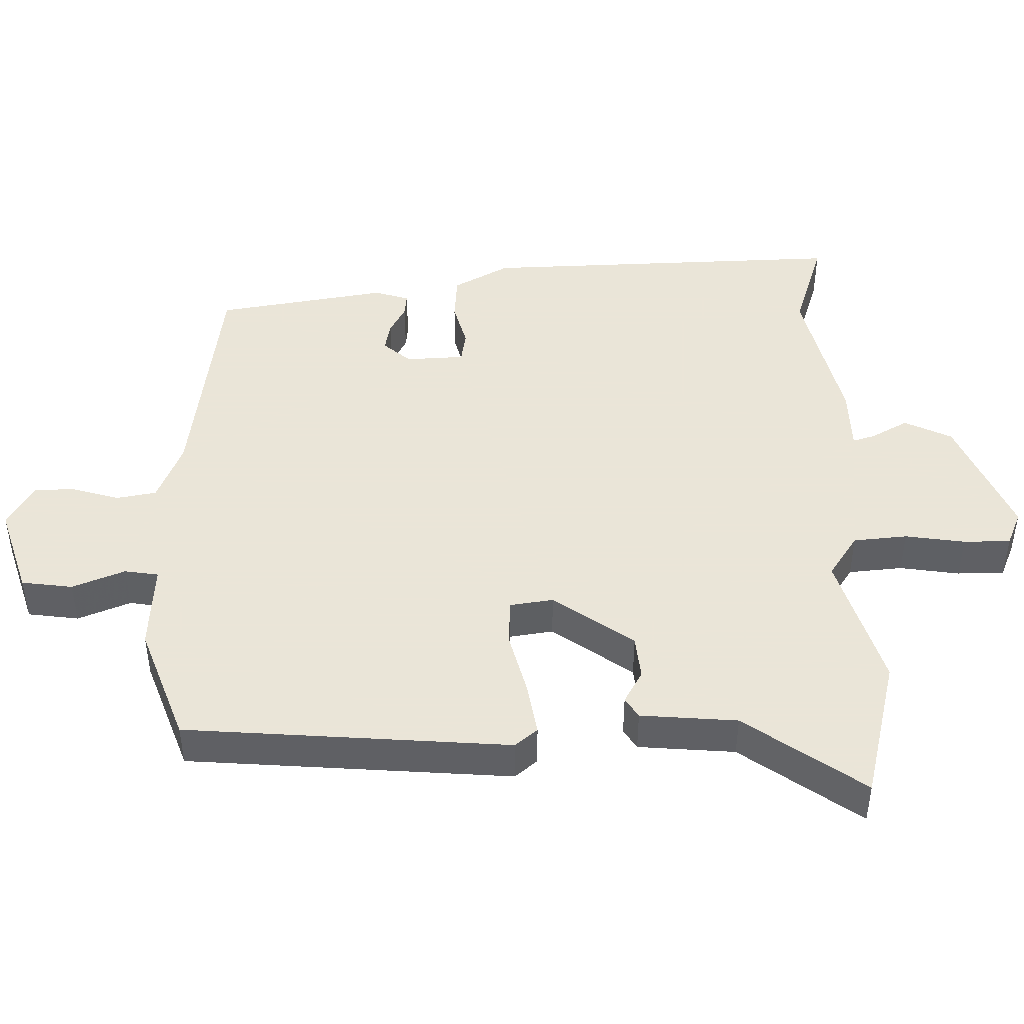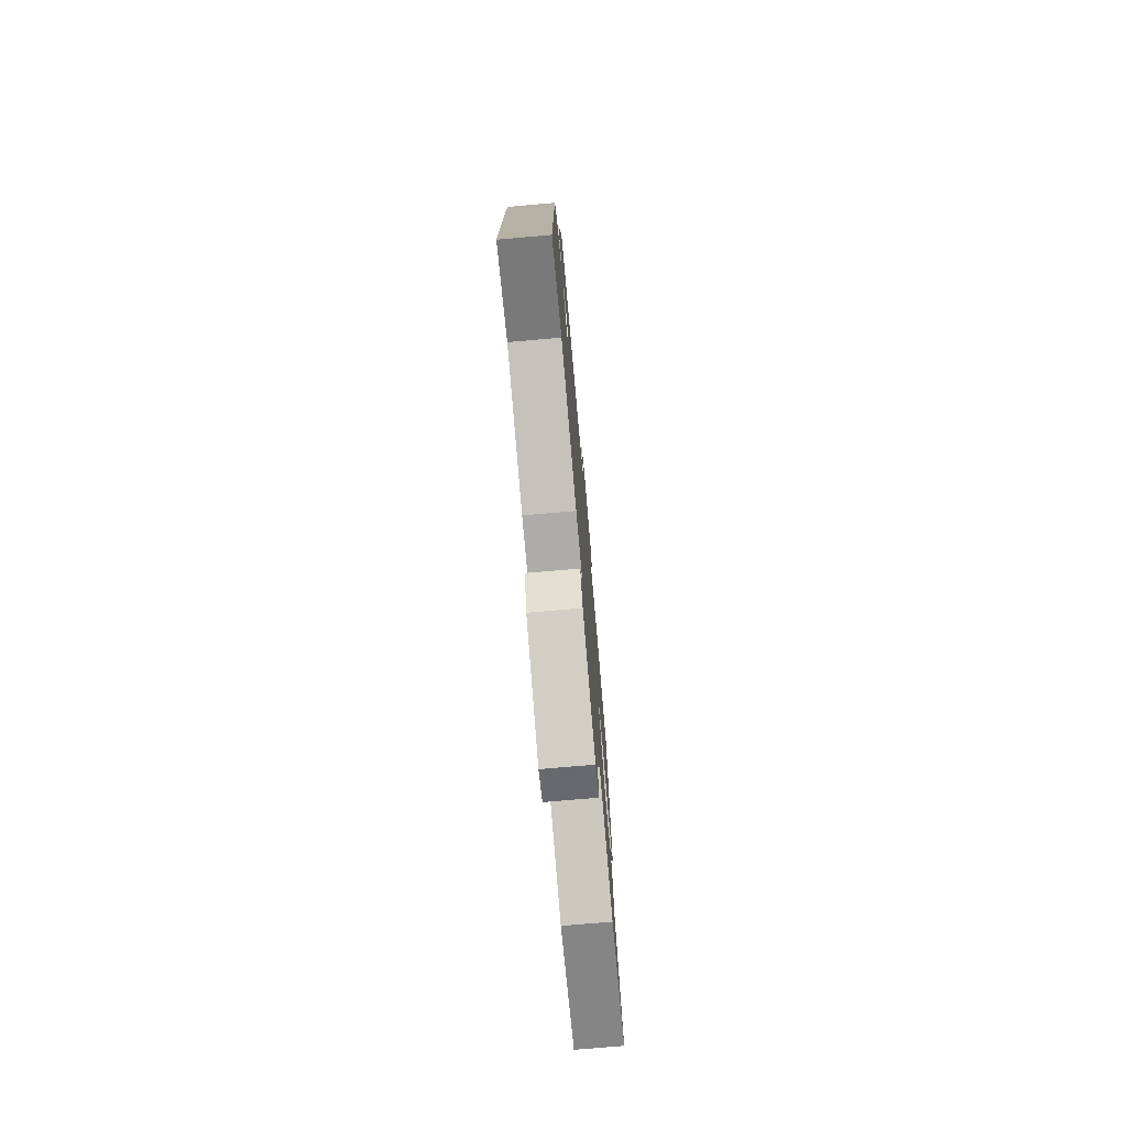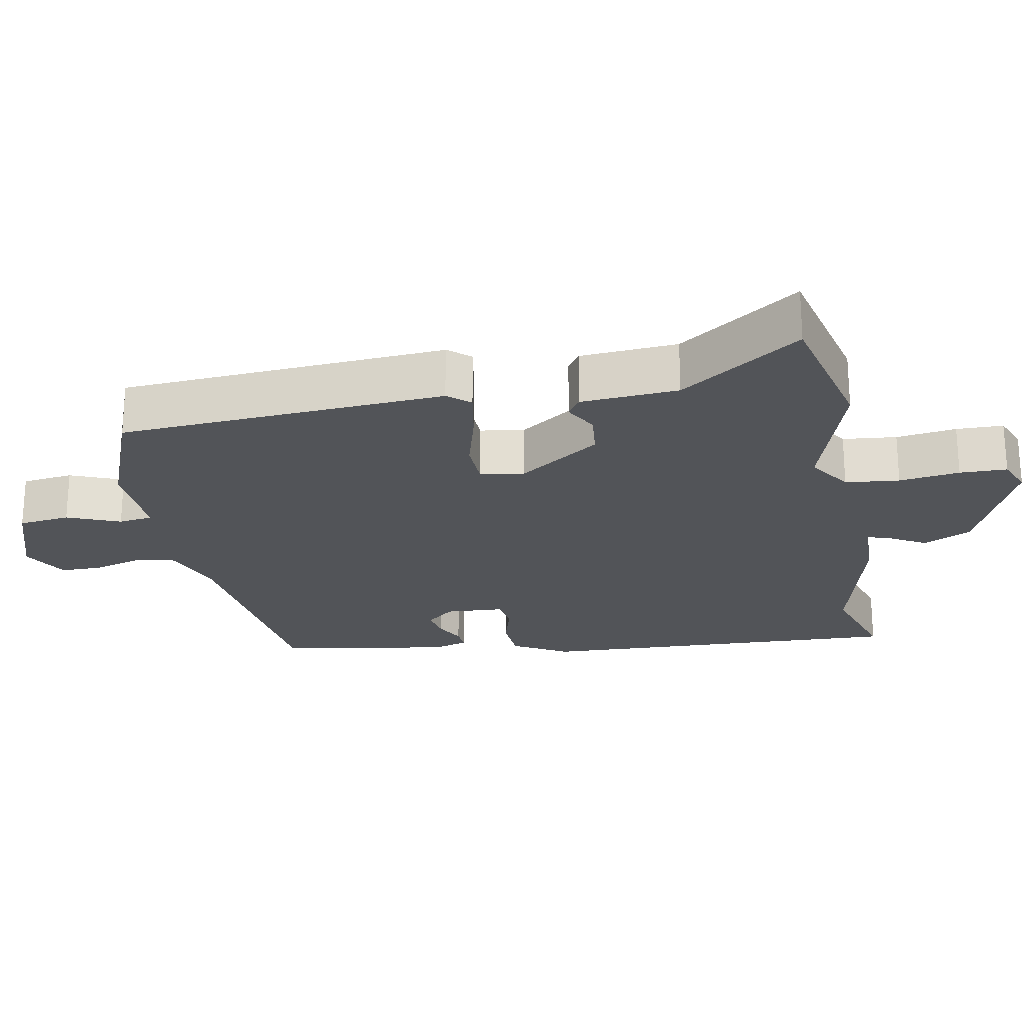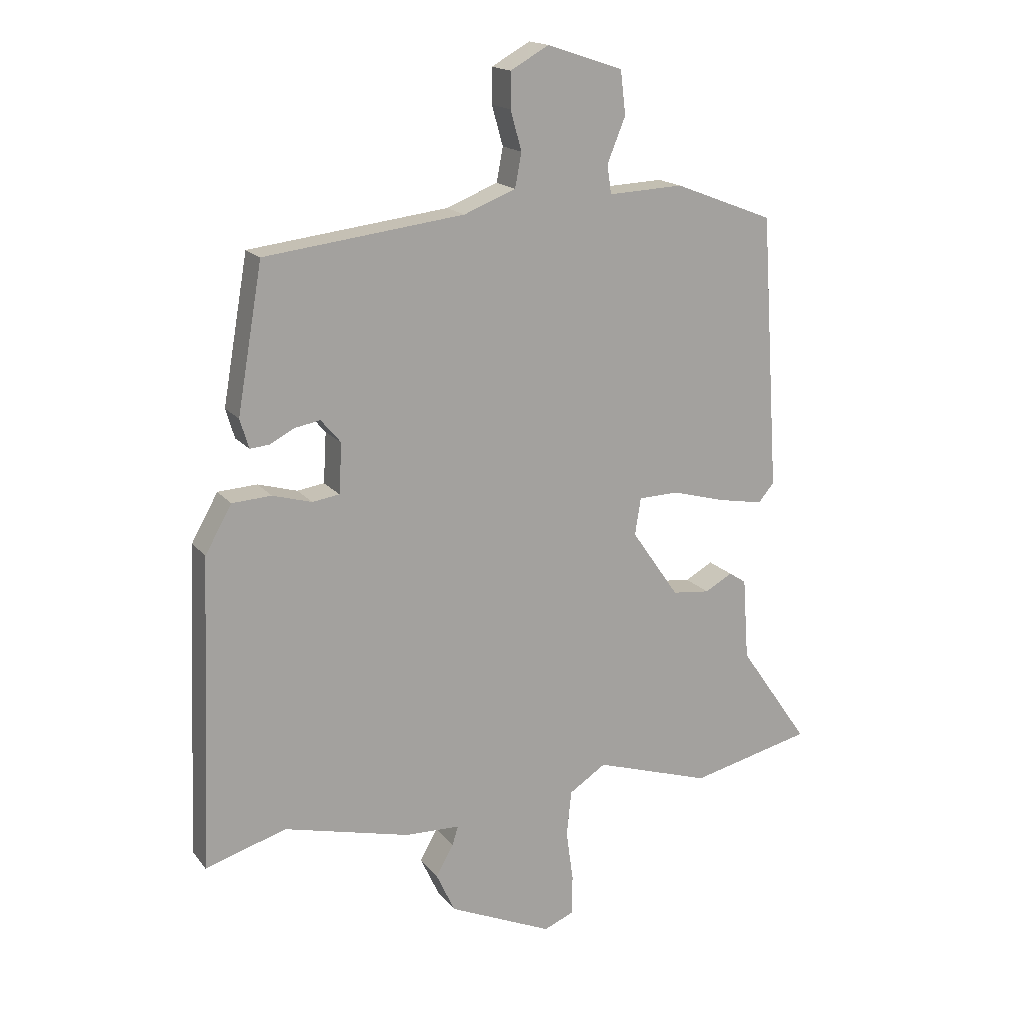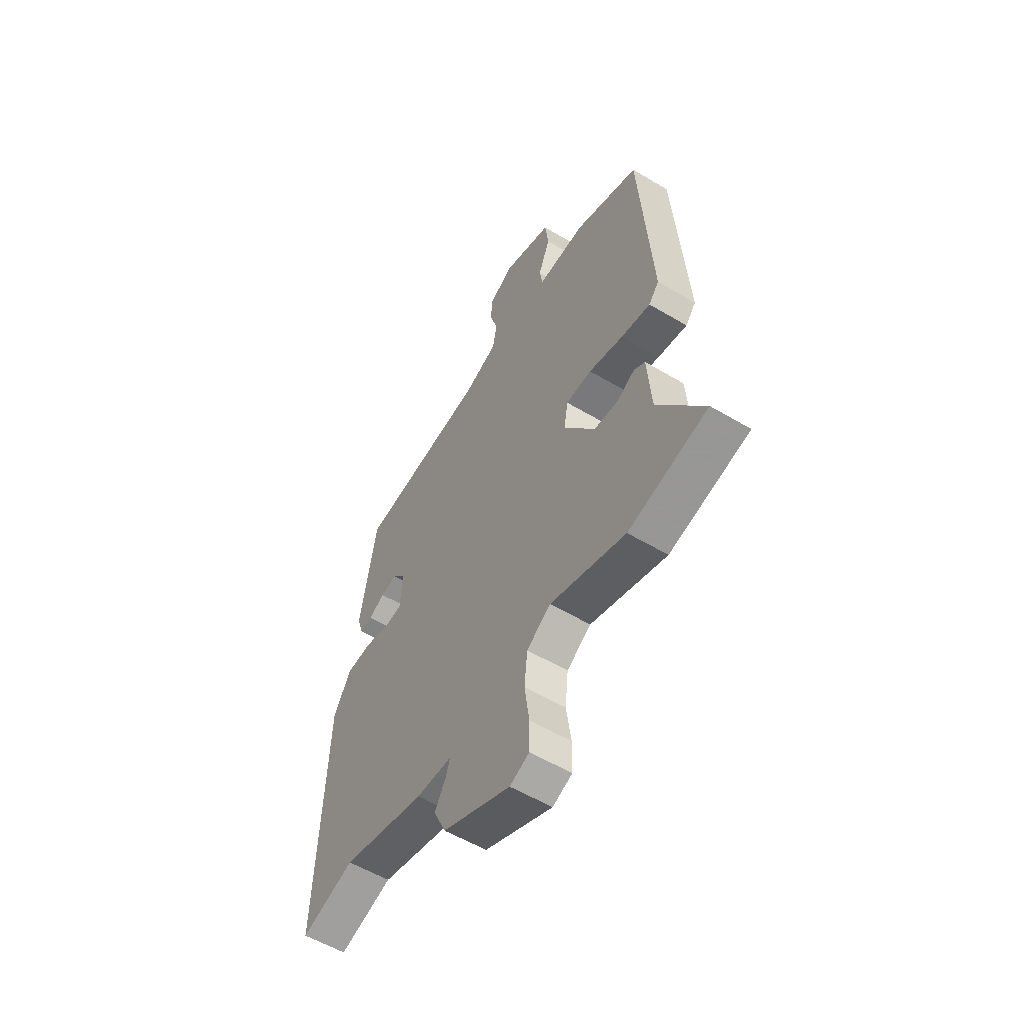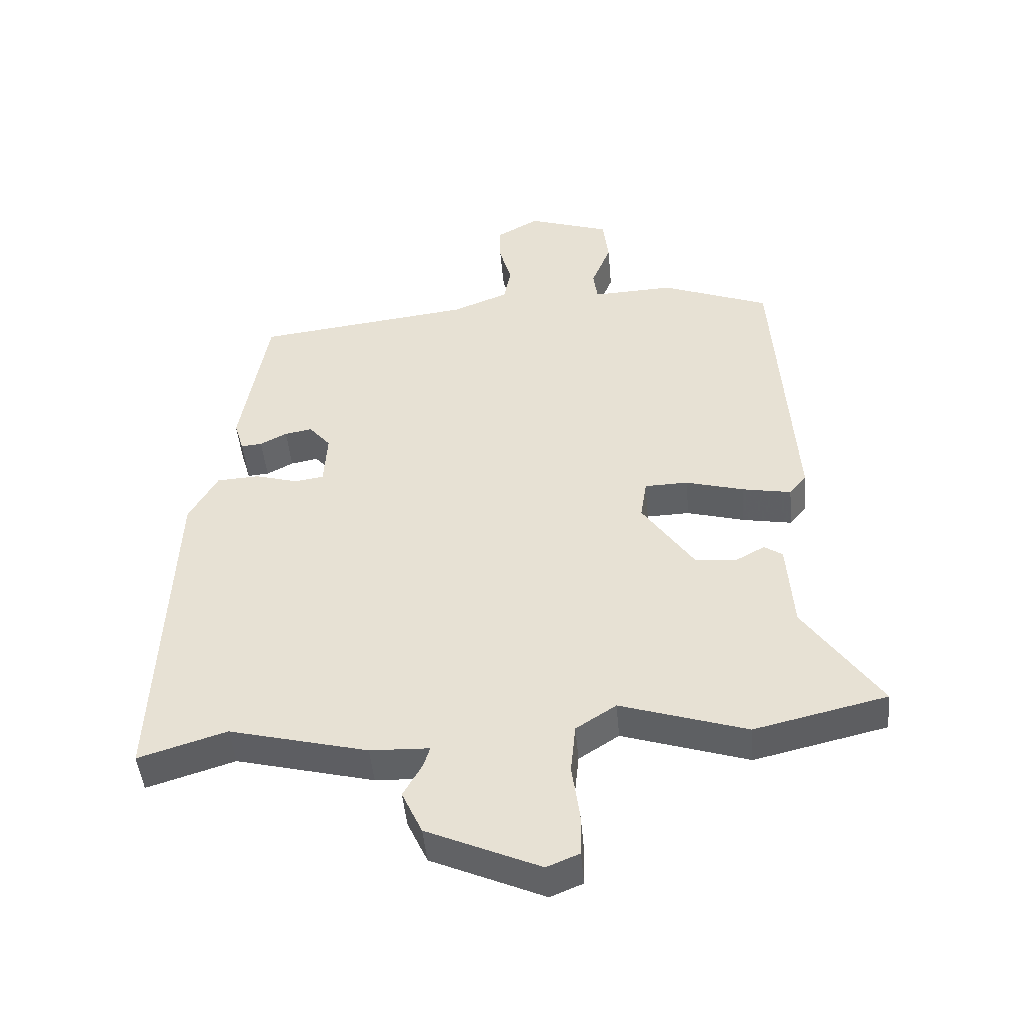
<metadata>
{"format":"obj","ext":"obj","renderer":"f3d","projection":"perspective","resolution":1024,"background":"white","views":[{"elev":45.5,"azim":89.6,"up":"+Y"},{"elev":-74.9,"azim":-85.0,"up":"+Z"},{"elev":-23.2,"azim":100.7,"up":"+Y"},{"elev":16.9,"azim":-25.2,"up":"+Z"},{"elev":-56.3,"azim":58.1,"up":"+Z"},{"elev":-46.5,"azim":5.1,"up":"+Z"}]}
</metadata>
<code>
v 0.589 0.07 -0.479
v 0.381 0.07 -0.528
v 0.183 0.07 -0.465
v 0.12 0.07 -0.506
v 0.112 0.07 -0.584
v 0.124 0.07 -0.671
v 0.123 0.07 -0.739
v 0.072 0.07 -0.76
v -0.105 0.07 -0.682
v -0.137 0.07 -0.613
v -0.107 0.07 -0.56
v -0.097 0.07 -0.528
v -0.19 0.07 -0.525
v -0.407 0.07 -0.471
v -0.545 0.07 -0.514
v -0.523 0.07 0.018
v -0.478 0.07 0.098
v -0.411 0.07 0.102
v -0.344 0.07 0.083
v -0.298 0.07 0.09
v -0.293 0.07 0.175
v -0.327 0.07 0.215
v -0.37 0.07 0.207
v -0.412 0.07 0.185
v -0.445 0.07 0.182
v -0.46 0.07 0.232
v -0.417 0.07 0.48
v -0.077 0.07 0.522
v 0.011 0.07 0.557
v 0.022 0.07 0.615
v 0.003 0.07 0.682
v 0.003 0.07 0.742
v 0.069 0.07 0.779
v 0.198 0.07 0.736
v 0.207 0.07 0.662
v 0.176 0.07 0.586
v 0.183 0.07 0.537
v 0.311 0.07 0.543
v 0.48 0.07 0.478
v 0.511 0.07 0.009
v 0.484 0.07 -0.023
v 0.407 0.07 -0.009
v 0.316 0.07 0.016
v 0.248 0.07 0.014
v 0.238 0.07 -0.049
v 0.319 0.07 -0.166
v 0.383 0.07 -0.173
v 0.43 0.07 -0.147
v 0.459 0.07 -0.166
v 0.469 0.07 -0.306
v 0.589 0 -0.479
v 0.381 0 -0.528
v 0.183 0 -0.465
v 0.12 0 -0.506
v 0.112 0 -0.584
v 0.124 0 -0.671
v 0.123 0 -0.739
v 0.072 0 -0.76
v -0.105 0 -0.682
v -0.137 0 -0.613
v -0.107 0 -0.56
v -0.097 0 -0.528
v -0.19 0 -0.525
v -0.407 0 -0.471
v -0.545 0 -0.514
v -0.523 0 0.018
v -0.478 0 0.098
v -0.411 0 0.102
v -0.344 0 0.083
v -0.298 0 0.09
v -0.293 0 0.175
v -0.327 0 0.215
v -0.37 0 0.207
v -0.412 0 0.185
v -0.445 0 0.182
v -0.46 0 0.232
v -0.417 0 0.48
v -0.077 0 0.522
v 0.011 0 0.557
v 0.022 0 0.615
v 0.003 0 0.682
v 0.003 0 0.742
v 0.069 0 0.779
v 0.198 0 0.736
v 0.207 0 0.662
v 0.176 0 0.586
v 0.183 0 0.537
v 0.311 0 0.543
v 0.48 0 0.478
v 0.511 0 0.009
v 0.484 0 -0.023
v 0.407 0 -0.009
v 0.316 0 0.016
v 0.248 0 0.014
v 0.238 0 -0.049
v 0.319 0 -0.166
v 0.383 0 -0.173
v 0.43 0 -0.147
v 0.459 0 -0.166
v 0.469 0 -0.306
f 47 48 49 50
f 46 47 50
f 46 50 1 2
f 45 46 2 3
f 40 41 42 43
f 38 39 40 43
f 37 38 43 44
f 36 37 44 45
f 34 35 36
f 33 34 36
f 30 31 32 33
f 29 30 33 36
f 28 29 36 45
f 23 24 25 26
f 22 23 26 27
f 21 22 27 28
f 16 17 18 19
f 14 15 16 19
f 12 13 14 19
f 12 19 20
f 8 9 10 11
f 8 11 12
f 5 6 7 8
f 4 5 8 12
f 20 21 28 45
f 12 20 45
f 3 4 12 45
f 100 99 98 97
f 100 97 96
f 52 51 100 96
f 53 52 96 95
f 93 92 91 90
f 93 90 89 88
f 94 93 88 87
f 95 94 87 86
f 86 85 84
f 86 84 83
f 83 82 81 80
f 86 83 80 79
f 95 86 79 78
f 76 75 74 73
f 77 76 73 72
f 78 77 72 71
f 69 68 67 66
f 69 66 65 64
f 69 64 63 62
f 70 69 62
f 61 60 59 58
f 62 61 58
f 58 57 56 55
f 62 58 55 54
f 95 78 71 70
f 95 70 62
f 95 62 54 53
f 1 51 52 2
f 2 52 53 3
f 3 53 54 4
f 4 54 55 5
f 5 55 56 6
f 6 56 57 7
f 7 57 58 8
f 8 58 59 9
f 9 59 60 10
f 10 60 61 11
f 11 61 62 12
f 12 62 63 13
f 13 63 64 14
f 14 64 65 15
f 15 65 66 16
f 16 66 67 17
f 17 67 68 18
f 18 68 69 19
f 19 69 70 20
f 20 70 71 21
f 21 71 72 22
f 22 72 73 23
f 23 73 74 24
f 24 74 75 25
f 25 75 76 26
f 26 76 77 27
f 27 77 78 28
f 28 78 79 29
f 29 79 80 30
f 30 80 81 31
f 31 81 82 32
f 32 82 83 33
f 33 83 84 34
f 34 84 85 35
f 35 85 86 36
f 36 86 87 37
f 37 87 88 38
f 38 88 89 39
f 39 89 90 40
f 40 90 91 41
f 41 91 92 42
f 42 92 93 43
f 43 93 94 44
f 44 94 95 45
f 45 95 96 46
f 46 96 97 47
f 47 97 98 48
f 48 98 99 49
f 49 99 100 50
f 50 100 51 1

</code>
